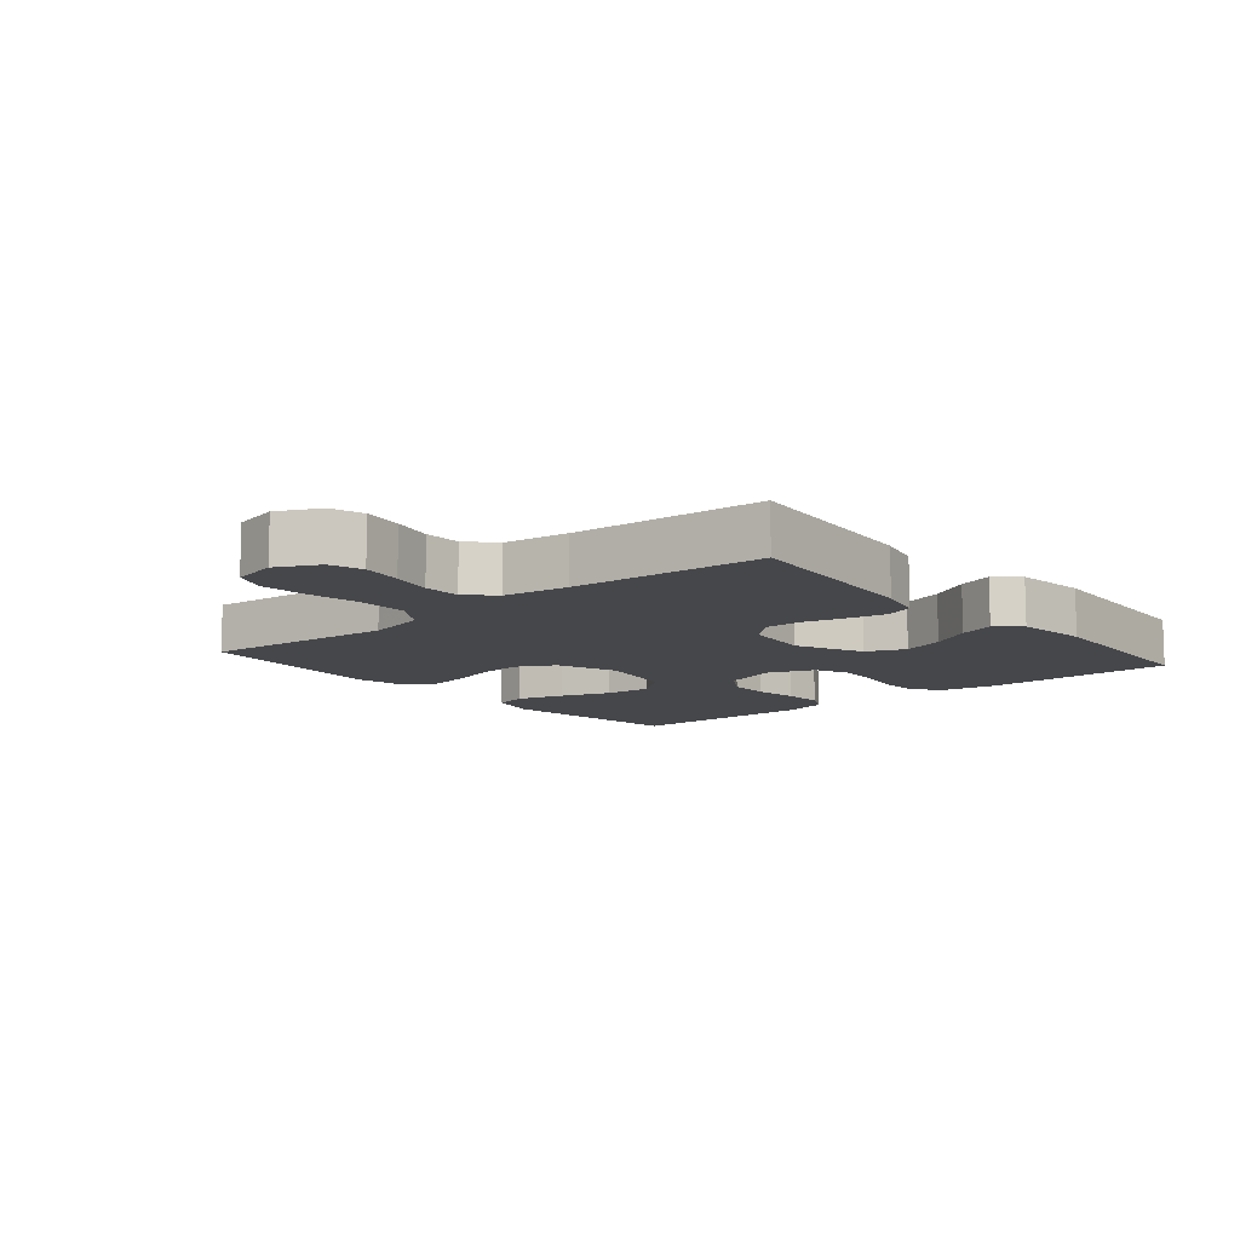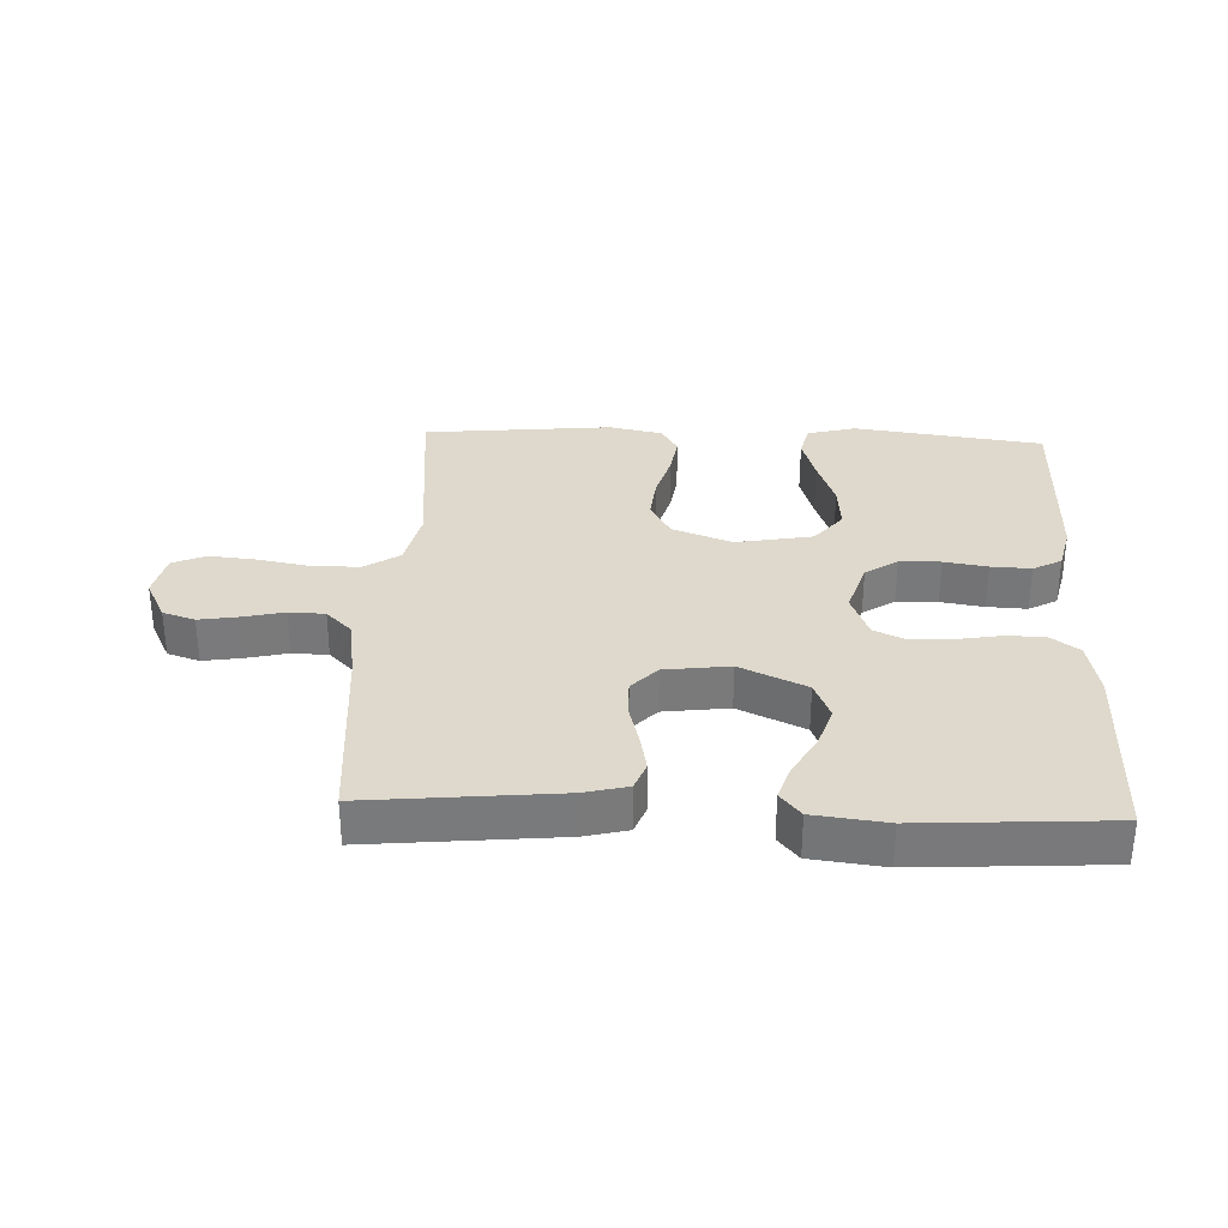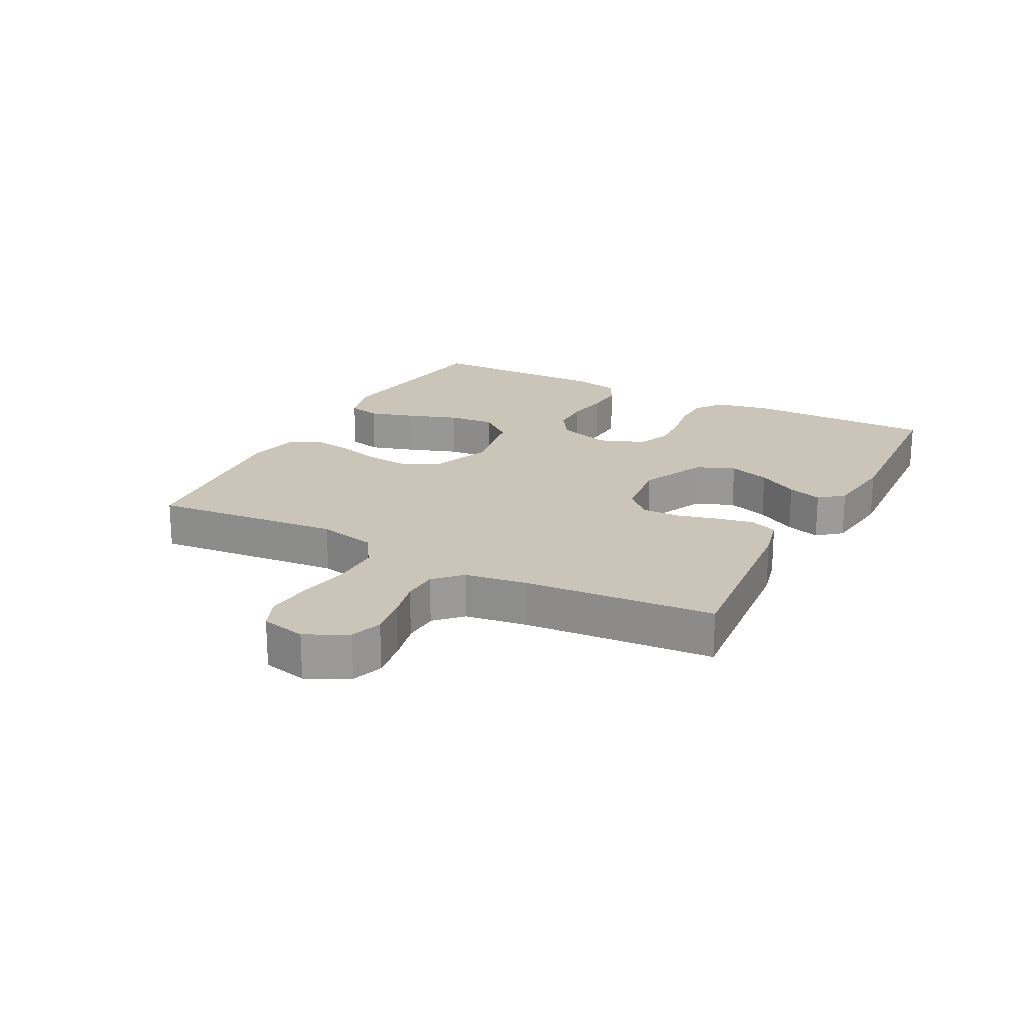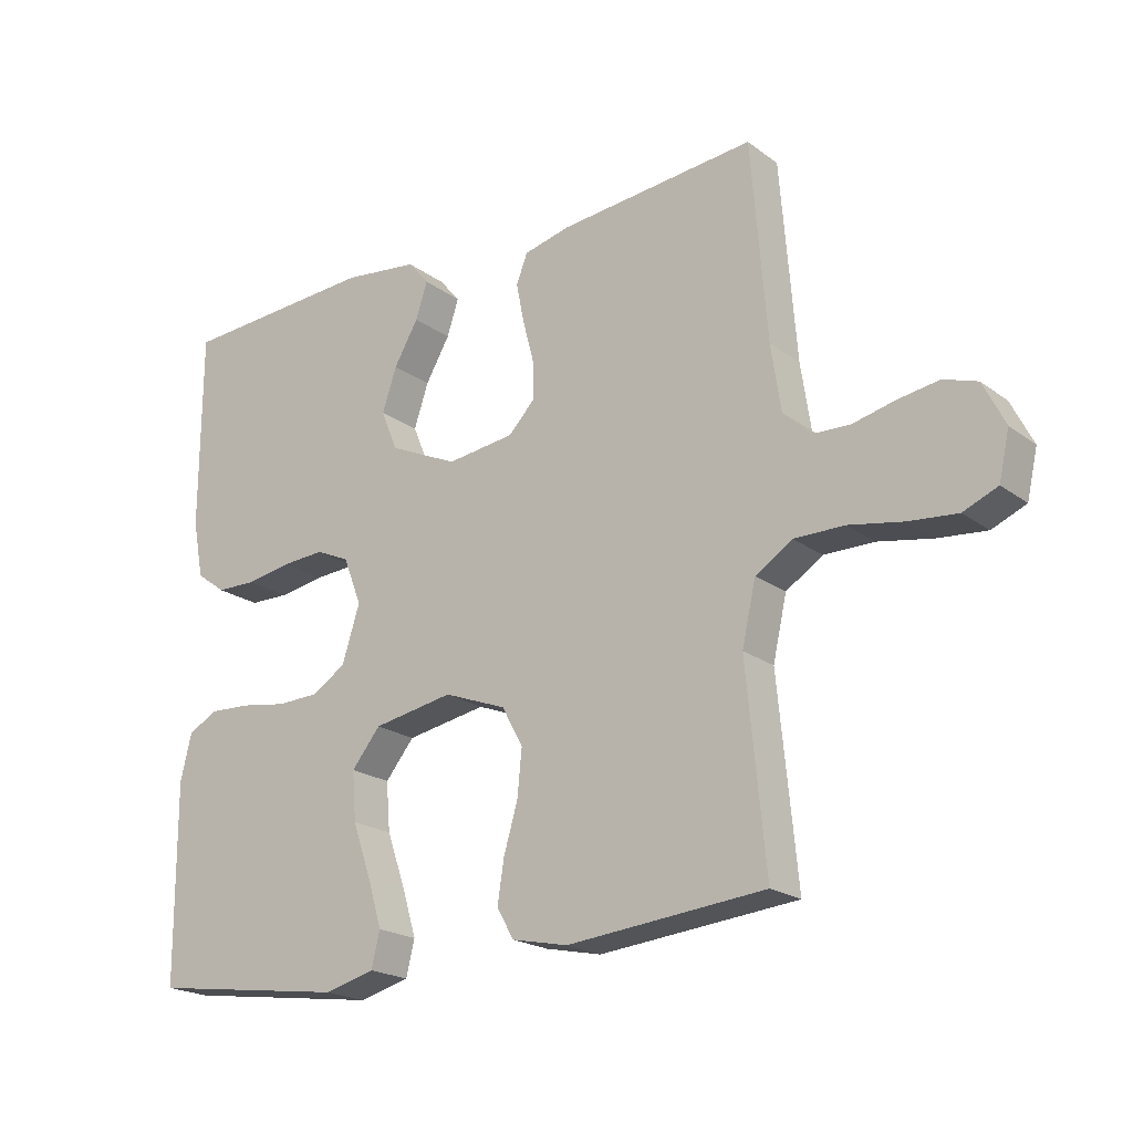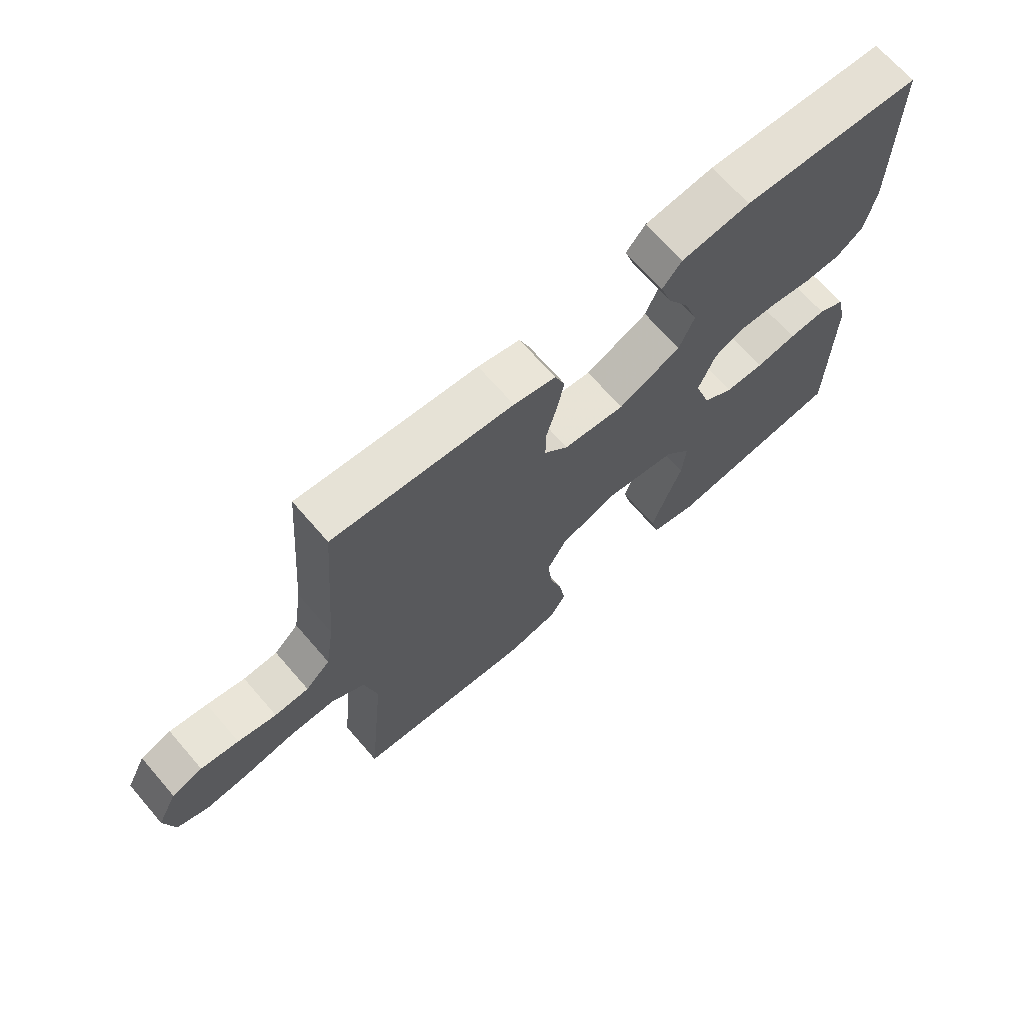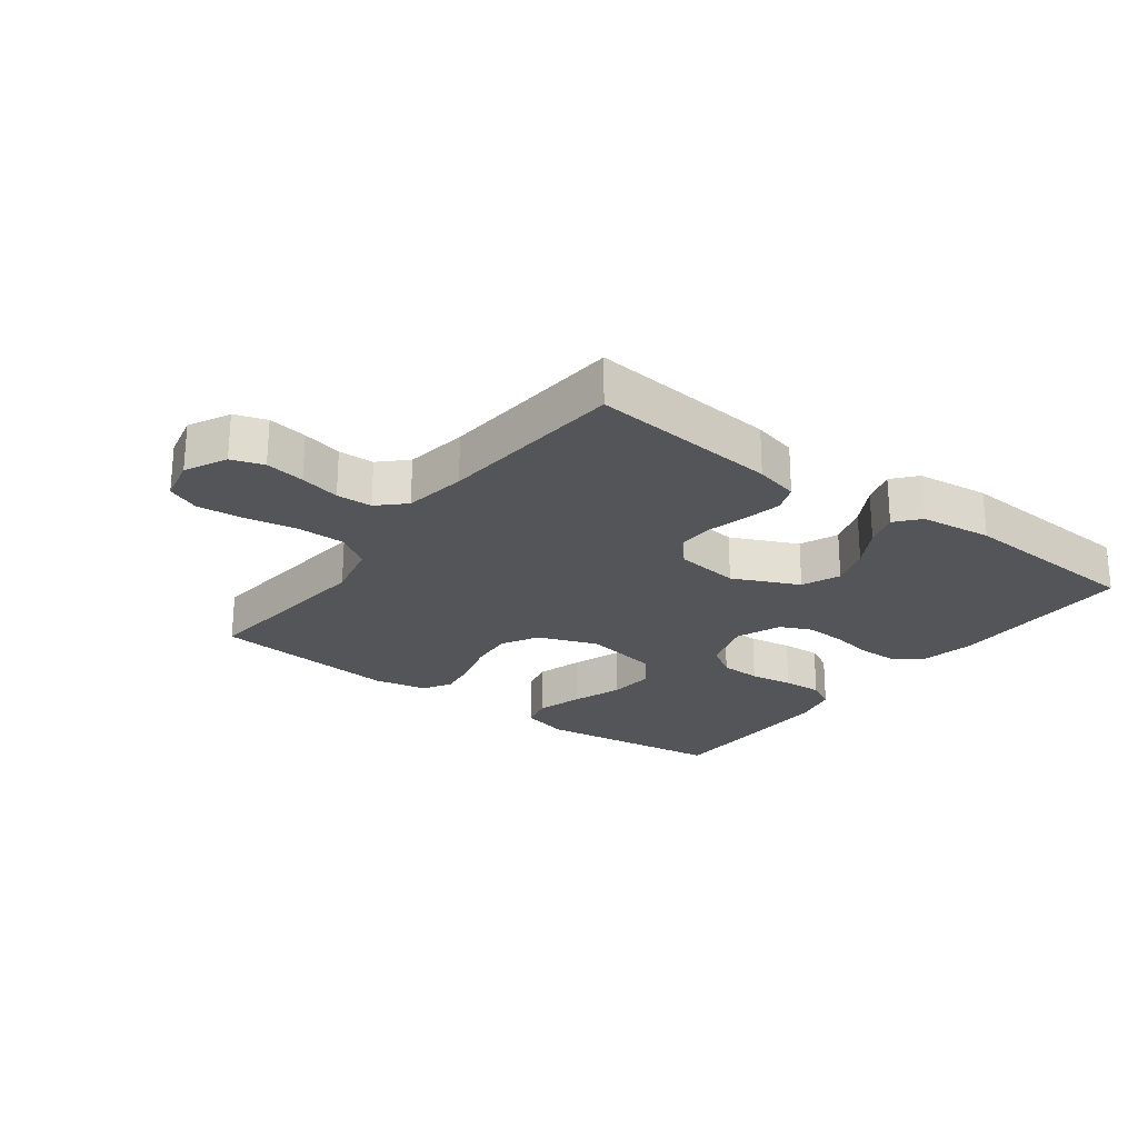
<metadata>
{"format":"obj","ext":"obj","renderer":"f3d","projection":"perspective","resolution":1024,"background":"white","views":[{"elev":-10.8,"azim":-49.8,"up":"+Y"},{"elev":32.2,"azim":2.3,"up":"+Y"},{"elev":20.3,"azim":-62.2,"up":"+Y"},{"elev":-20.5,"azim":-142.6,"up":"+Z"},{"elev":68.5,"azim":-40.9,"up":"+Z"},{"elev":-24.0,"azim":-36.9,"up":"+Y"}]}
</metadata>
<code>
v -0.5 0.07 0.5
v -0.2 0.07 0.471
v -0.13 0.07 0.454
v -0.113 0.07 0.41
v -0.125 0.07 0.35
v -0.142 0.07 0.285
v -0.143 0.07 0.227
v -0.103 0.07 0.185
v 0 0.07 0.172
v 0.105 0.07 0.22
v 0.13 0.07 0.281
v 0.108 0.07 0.347
v 0.071 0.07 0.411
v 0.053 0.07 0.466
v 0.085 0.07 0.504
v 0.2 0.07 0.518
v 0.5 0.07 0.5
v 0.501 0.07 0.2
v 0.484 0.07 0.113
v 0.439 0.07 0.08
v 0.378 0.07 0.079
v 0.309 0.07 0.091
v 0.244 0.07 0.095
v 0.193 0.07 0.072
v 0.165 0.07 0
v 0.192 0.07 -0.085
v 0.243 0.07 -0.118
v 0.308 0.07 -0.12
v 0.377 0.07 -0.109
v 0.44 0.07 -0.106
v 0.485 0.07 -0.13
v 0.502 0.07 -0.2
v 0.5 0.07 -0.5
v 0.2 0.07 -0.541
v 0.123 0.07 -0.521
v 0.11 0.07 -0.468
v 0.132 0.07 -0.395
v 0.16 0.07 -0.315
v 0.166 0.07 -0.241
v 0.122 0.07 -0.187
v 0 0.07 -0.165
v -0.095 0.07 -0.201
v -0.127 0.07 -0.26
v -0.12 0.07 -0.33
v -0.099 0.07 -0.402
v -0.089 0.07 -0.466
v -0.115 0.07 -0.511
v -0.2 0.07 -0.529
v -0.5 0.07 -0.5
v -0.471 0.07 -0.2
v -0.492 0.07 -0.107
v -0.548 0.07 -0.071
v -0.624 0.07 -0.071
v -0.706 0.07 -0.086
v -0.78 0.07 -0.093
v -0.832 0.07 -0.071
v -0.848 0.07 0
v -0.815 0.07 0.066
v -0.764 0.07 0.083
v -0.701 0.07 0.073
v -0.637 0.07 0.058
v -0.58 0.07 0.06
v -0.539 0.07 0.1
v -0.524 0.07 0.2
v -0.5 0 0.5
v -0.2 0 0.471
v -0.13 0 0.454
v -0.113 0 0.41
v -0.125 0 0.35
v -0.142 0 0.285
v -0.143 0 0.227
v -0.103 0 0.185
v 0 0 0.172
v 0.105 0 0.22
v 0.13 0 0.281
v 0.108 0 0.347
v 0.071 0 0.411
v 0.053 0 0.466
v 0.085 0 0.504
v 0.2 0 0.518
v 0.5 0 0.5
v 0.501 0 0.2
v 0.484 0 0.113
v 0.439 0 0.08
v 0.378 0 0.079
v 0.309 0 0.091
v 0.244 0 0.095
v 0.193 0 0.072
v 0.165 0 0
v 0.192 0 -0.085
v 0.243 0 -0.118
v 0.308 0 -0.12
v 0.377 0 -0.109
v 0.44 0 -0.106
v 0.485 0 -0.13
v 0.502 0 -0.2
v 0.5 0 -0.5
v 0.2 0 -0.541
v 0.123 0 -0.521
v 0.11 0 -0.468
v 0.132 0 -0.395
v 0.16 0 -0.315
v 0.166 0 -0.241
v 0.122 0 -0.187
v 0 0 -0.165
v -0.095 0 -0.201
v -0.127 0 -0.26
v -0.12 0 -0.33
v -0.099 0 -0.402
v -0.089 0 -0.466
v -0.115 0 -0.511
v -0.2 0 -0.529
v -0.5 0 -0.5
v -0.471 0 -0.2
v -0.492 0 -0.107
v -0.548 0 -0.071
v -0.624 0 -0.071
v -0.706 0 -0.086
v -0.78 0 -0.093
v -0.832 0 -0.071
v -0.848 0 0
v -0.815 0 0.066
v -0.764 0 0.083
v -0.701 0 0.073
v -0.637 0 0.058
v -0.58 0 0.06
v -0.539 0 0.1
v -0.524 0 0.2
f 59 60 61
f 58 59 61
f 57 58 61
f 56 57 61
f 55 56 61
f 54 55 61
f 53 54 61
f 52 53 61 62
f 51 52 62 63
f 48 49 50
f 47 48 50
f 46 47 50
f 45 46 50
f 44 45 50
f 43 44 50 51
f 51 63 64
f 43 51 64
f 42 43 64
f 36 37 38
f 35 36 38
f 34 35 38
f 33 34 38
f 32 33 38
f 31 32 38
f 30 31 38
f 29 30 38
f 28 29 38
f 27 28 38 39
f 26 27 39 40
f 20 21 22
f 19 20 22
f 18 19 22
f 17 18 22
f 16 17 22
f 15 16 22
f 14 15 22
f 13 14 22
f 12 13 22
f 11 12 22 23
f 10 11 23 24
f 4 5 6
f 3 4 6
f 2 3 6
f 1 2 6
f 64 1 6
f 64 6 7
f 64 7 8
f 42 64 8
f 41 42 8
f 41 8 9
f 40 41 9
f 26 40 9
f 25 26 9
f 9 10 24 25
f 125 124 123
f 125 123 122
f 125 122 121
f 125 121 120
f 125 120 119
f 125 119 118
f 125 118 117
f 126 125 117 116
f 127 126 116 115
f 114 113 112
f 114 112 111
f 114 111 110
f 114 110 109
f 114 109 108
f 115 114 108 107
f 128 127 115
f 128 115 107
f 128 107 106
f 102 101 100
f 102 100 99
f 102 99 98
f 102 98 97
f 102 97 96
f 102 96 95
f 102 95 94
f 102 94 93
f 102 93 92
f 103 102 92 91
f 104 103 91 90
f 86 85 84
f 86 84 83
f 86 83 82
f 86 82 81
f 86 81 80
f 86 80 79
f 86 79 78
f 86 78 77
f 86 77 76
f 87 86 76 75
f 88 87 75 74
f 70 69 68
f 70 68 67
f 70 67 66
f 70 66 65
f 70 65 128
f 71 70 128
f 72 71 128
f 72 128 106
f 72 106 105
f 73 72 105
f 73 105 104
f 73 104 90
f 73 90 89
f 89 88 74 73
f 1 65 66 2
f 2 66 67 3
f 3 67 68 4
f 4 68 69 5
f 5 69 70 6
f 6 70 71 7
f 7 71 72 8
f 8 72 73 9
f 9 73 74 10
f 10 74 75 11
f 11 75 76 12
f 12 76 77 13
f 13 77 78 14
f 14 78 79 15
f 15 79 80 16
f 16 80 81 17
f 17 81 82 18
f 18 82 83 19
f 19 83 84 20
f 20 84 85 21
f 21 85 86 22
f 22 86 87 23
f 23 87 88 24
f 24 88 89 25
f 25 89 90 26
f 26 90 91 27
f 27 91 92 28
f 28 92 93 29
f 29 93 94 30
f 30 94 95 31
f 31 95 96 32
f 32 96 97 33
f 33 97 98 34
f 34 98 99 35
f 35 99 100 36
f 36 100 101 37
f 37 101 102 38
f 38 102 103 39
f 39 103 104 40
f 40 104 105 41
f 41 105 106 42
f 42 106 107 43
f 43 107 108 44
f 44 108 109 45
f 45 109 110 46
f 46 110 111 47
f 47 111 112 48
f 48 112 113 49
f 49 113 114 50
f 50 114 115 51
f 51 115 116 52
f 52 116 117 53
f 53 117 118 54
f 54 118 119 55
f 55 119 120 56
f 56 120 121 57
f 57 121 122 58
f 58 122 123 59
f 59 123 124 60
f 60 124 125 61
f 61 125 126 62
f 62 126 127 63
f 63 127 128 64
f 64 128 65 1

</code>
